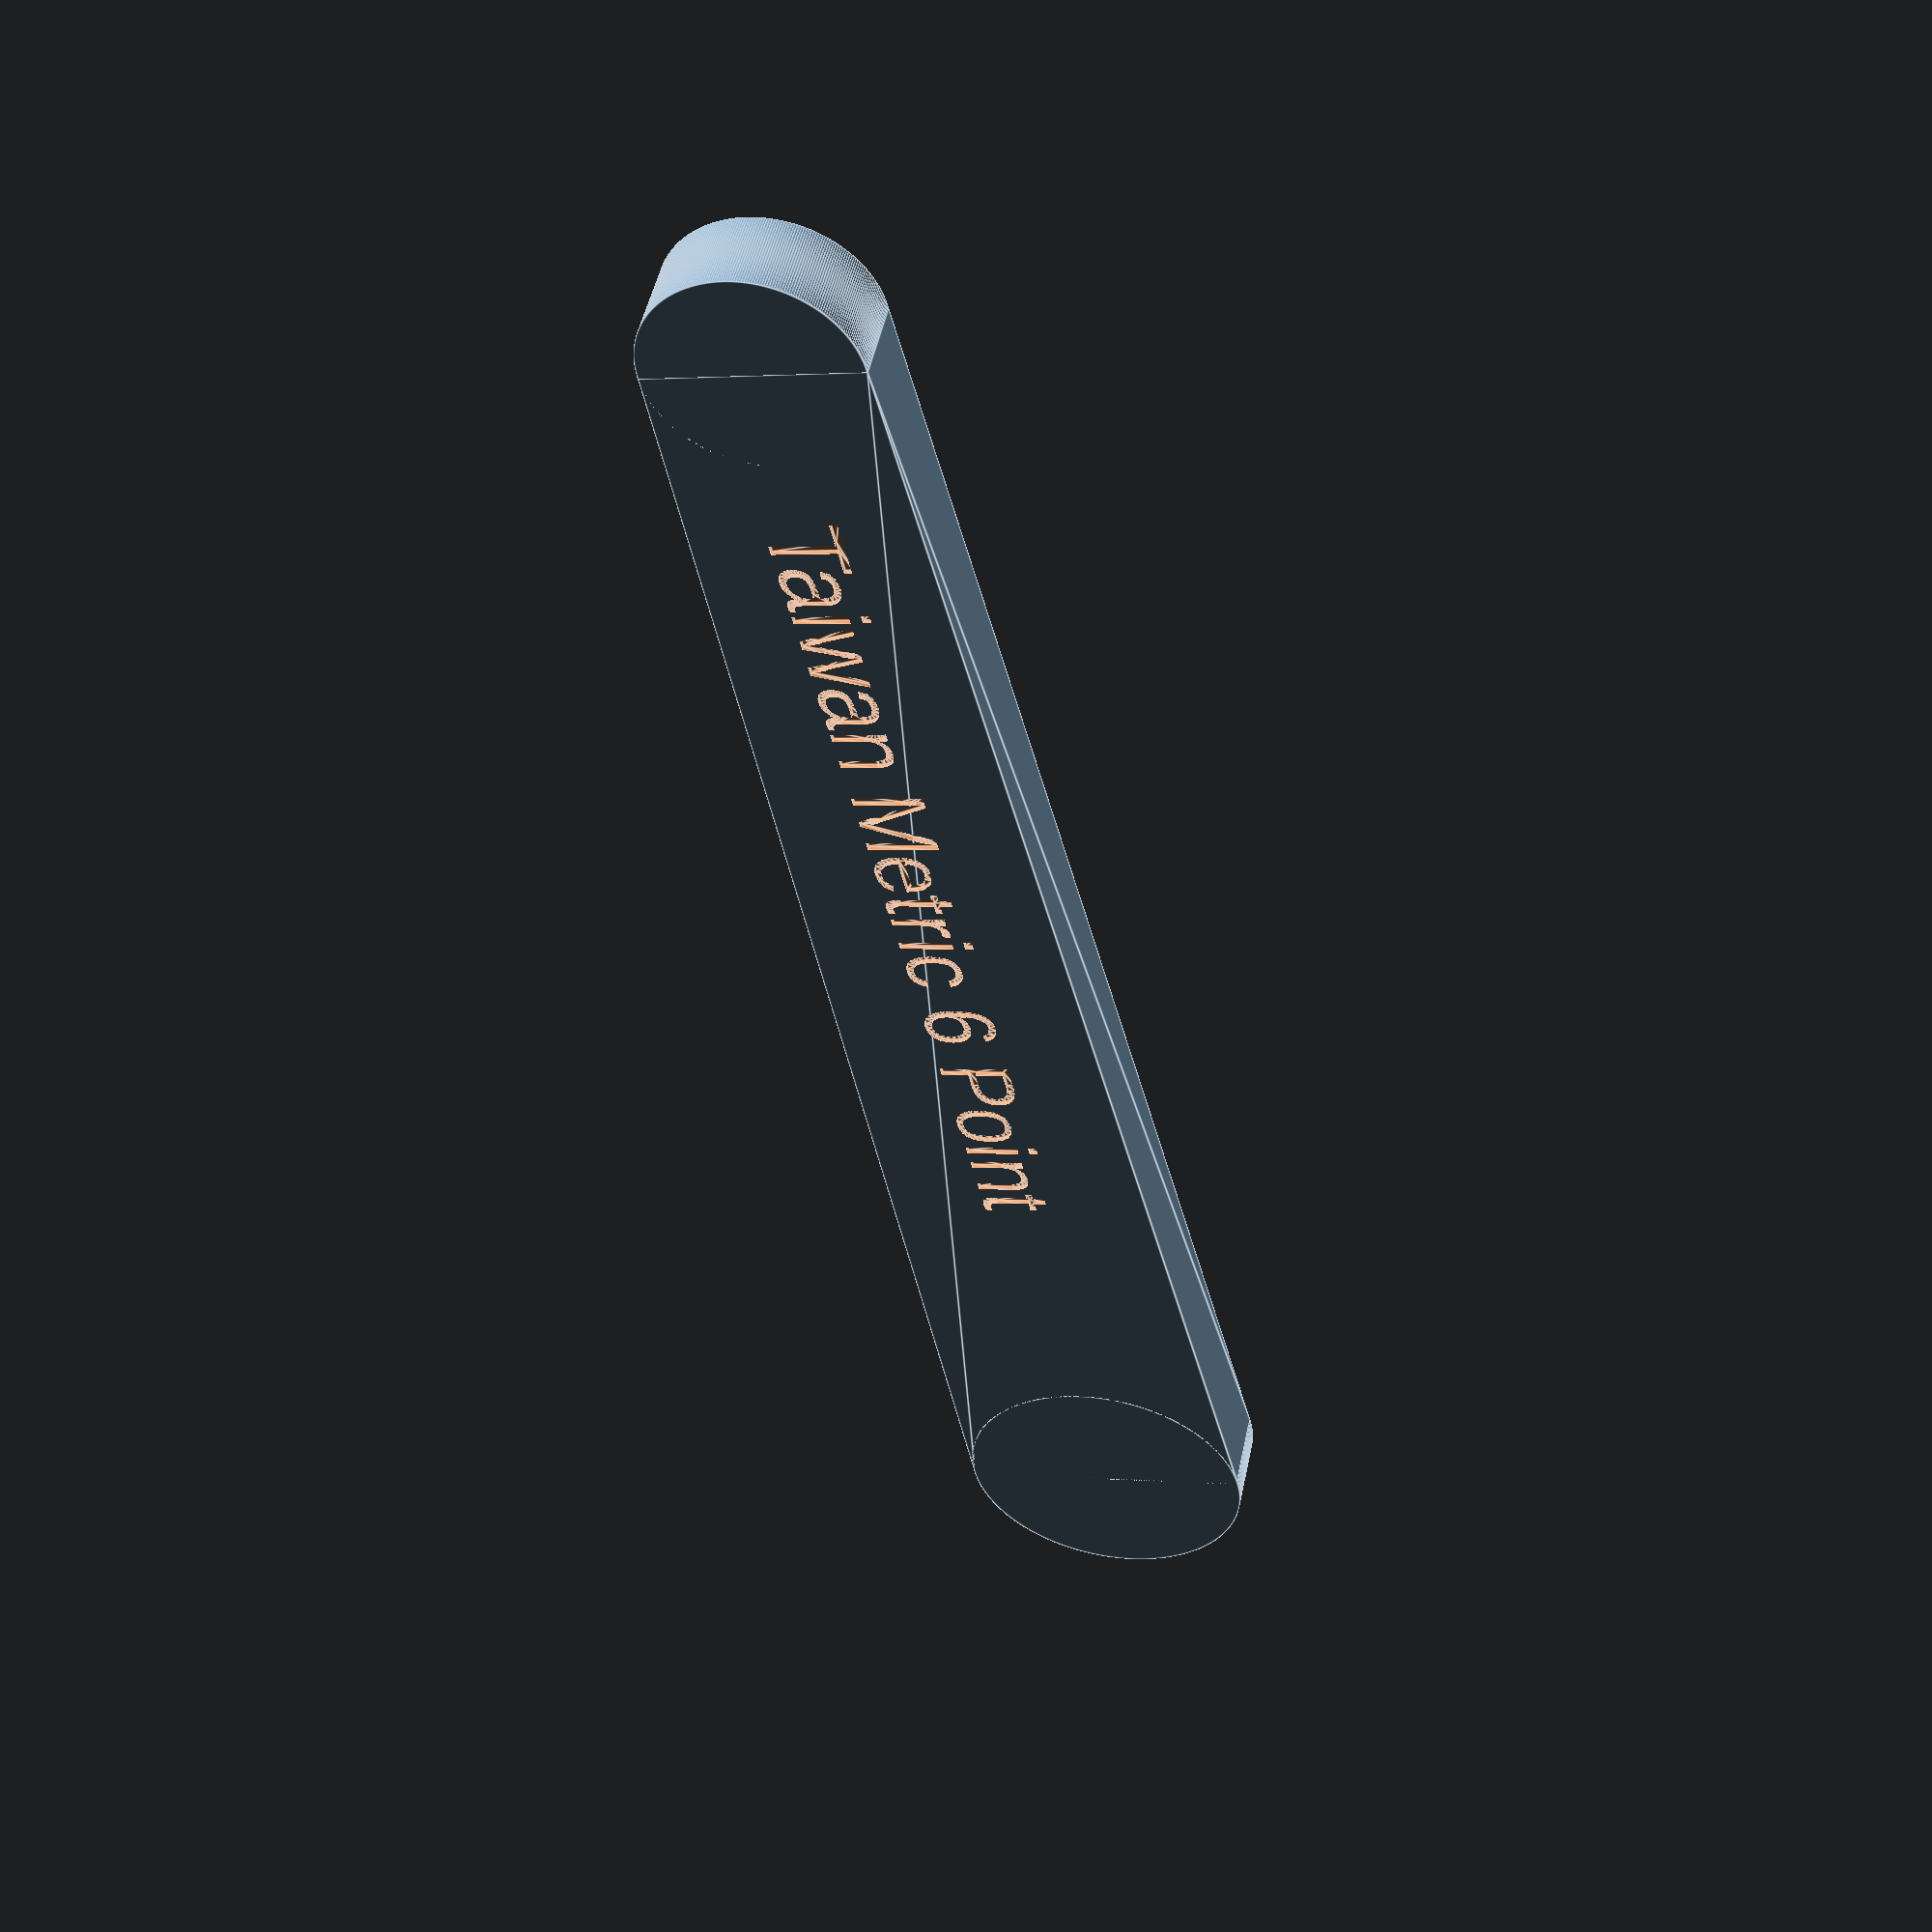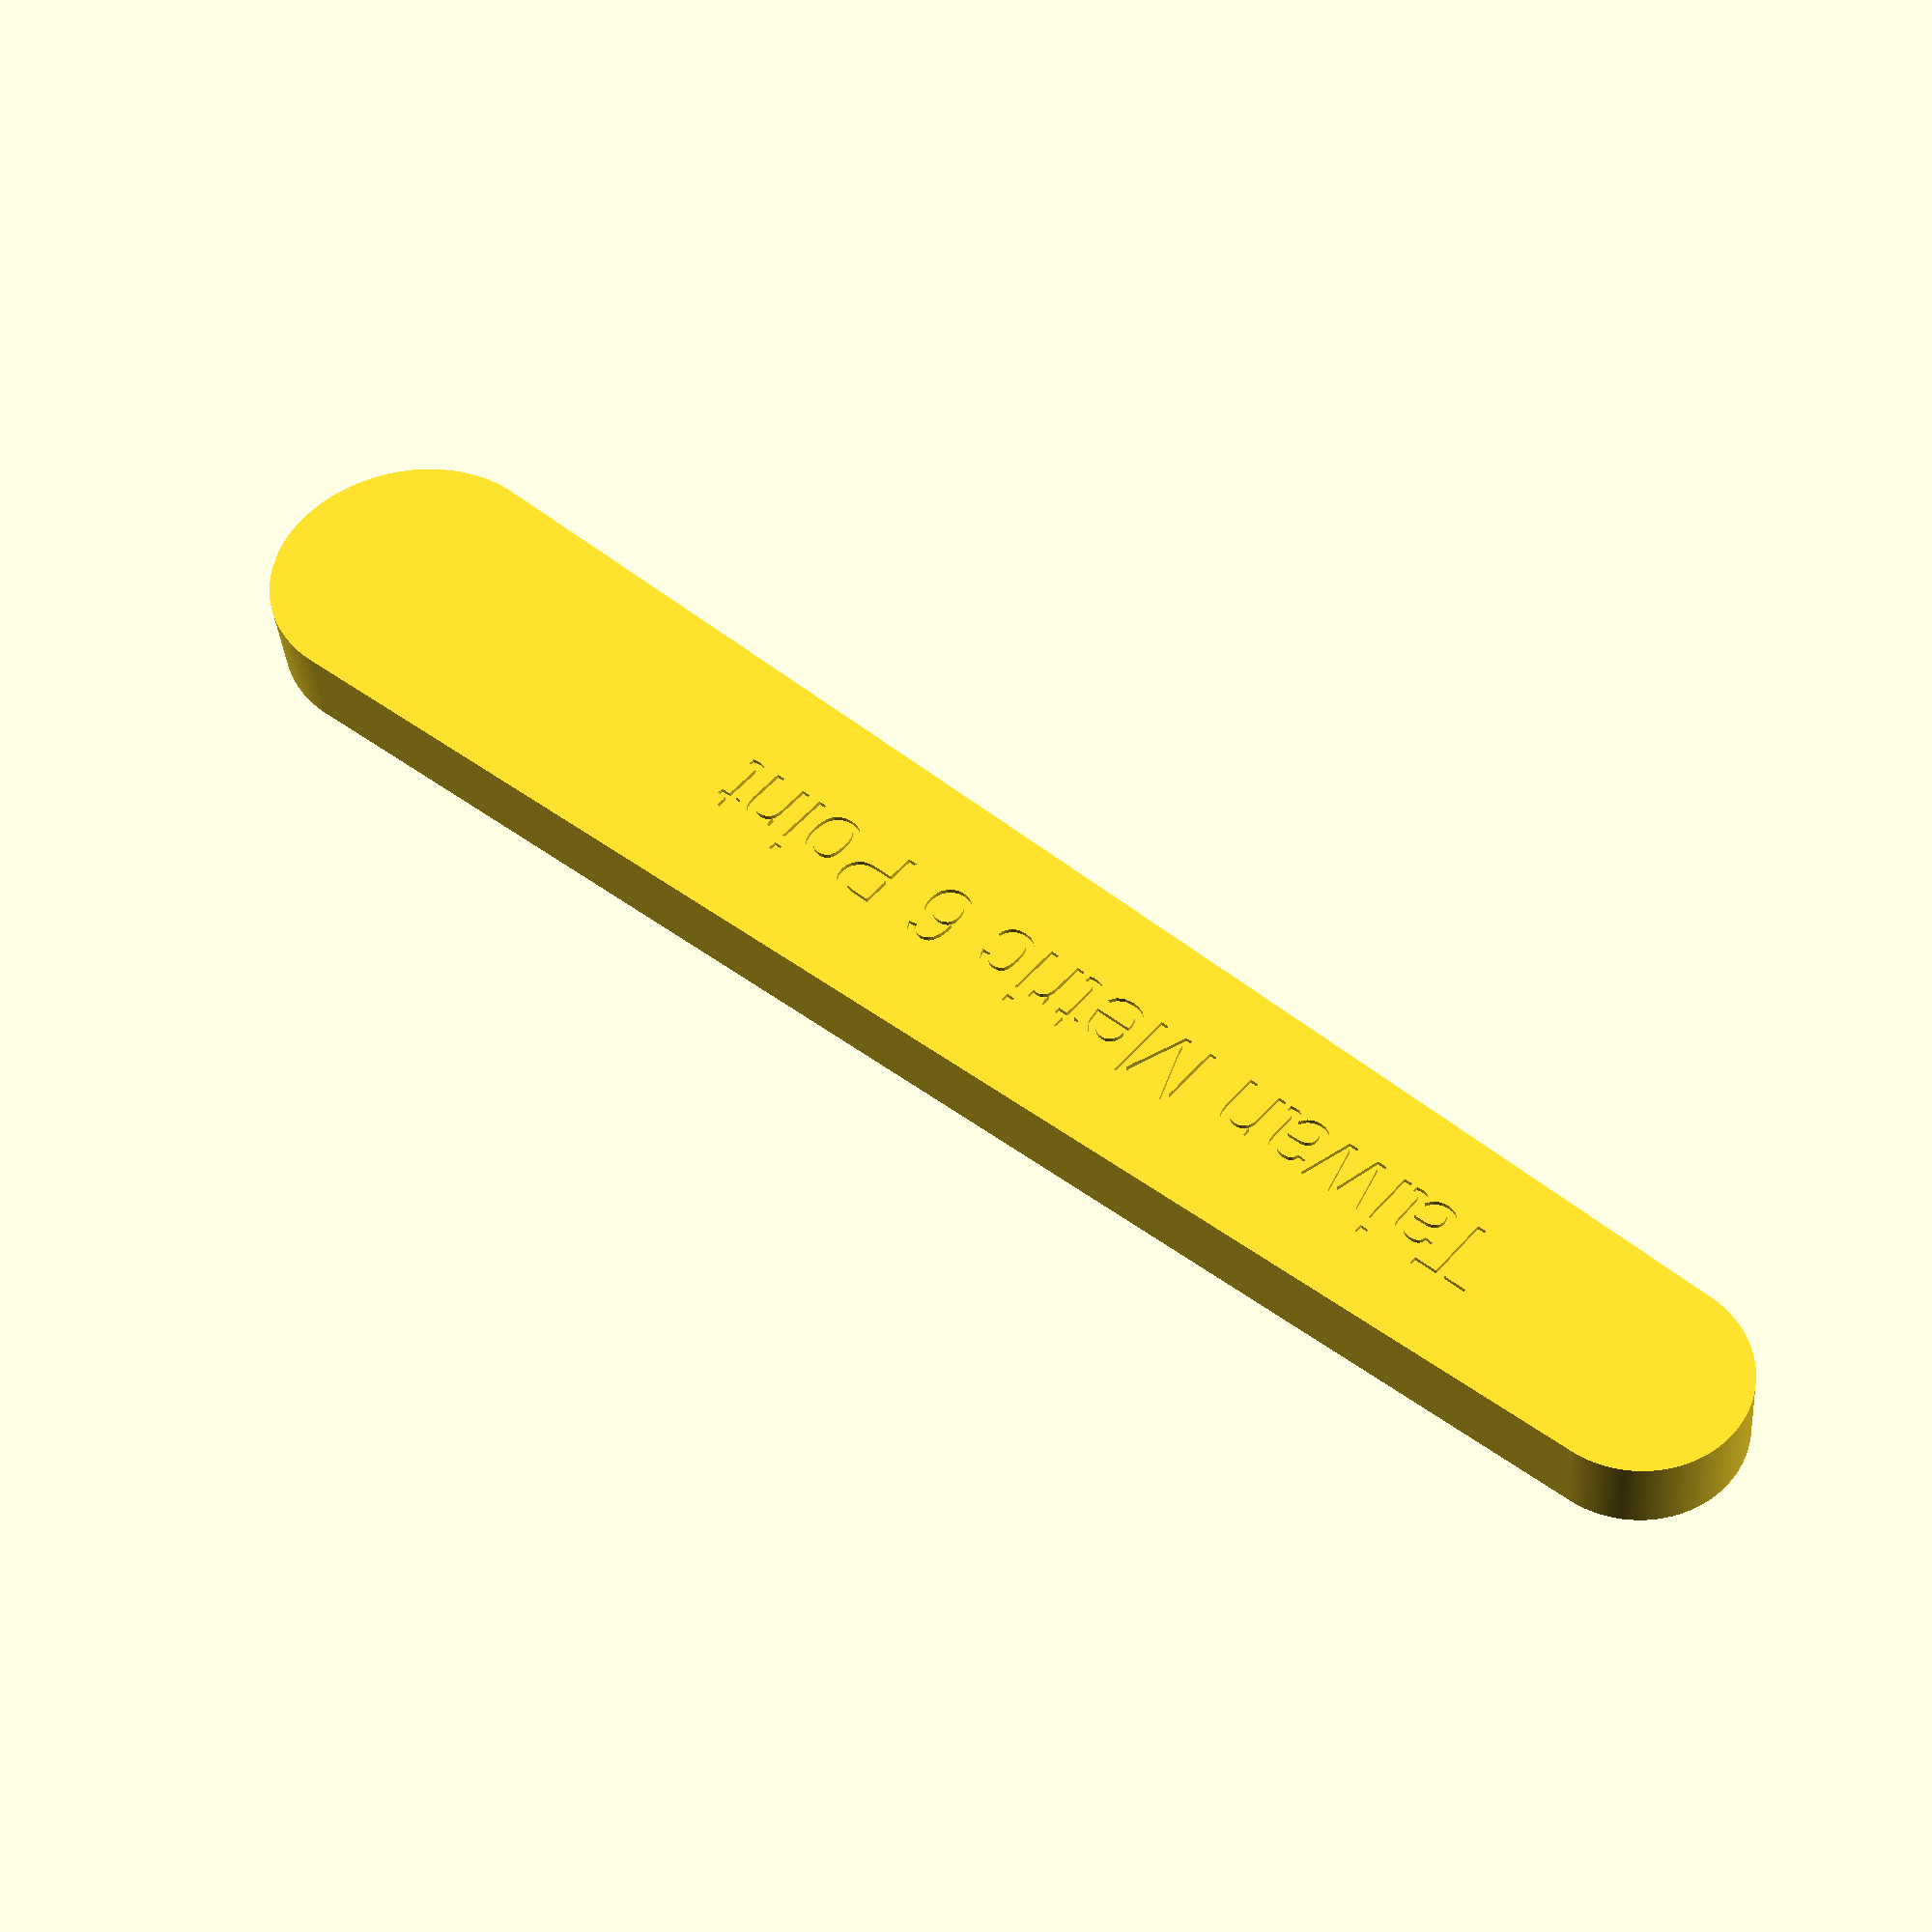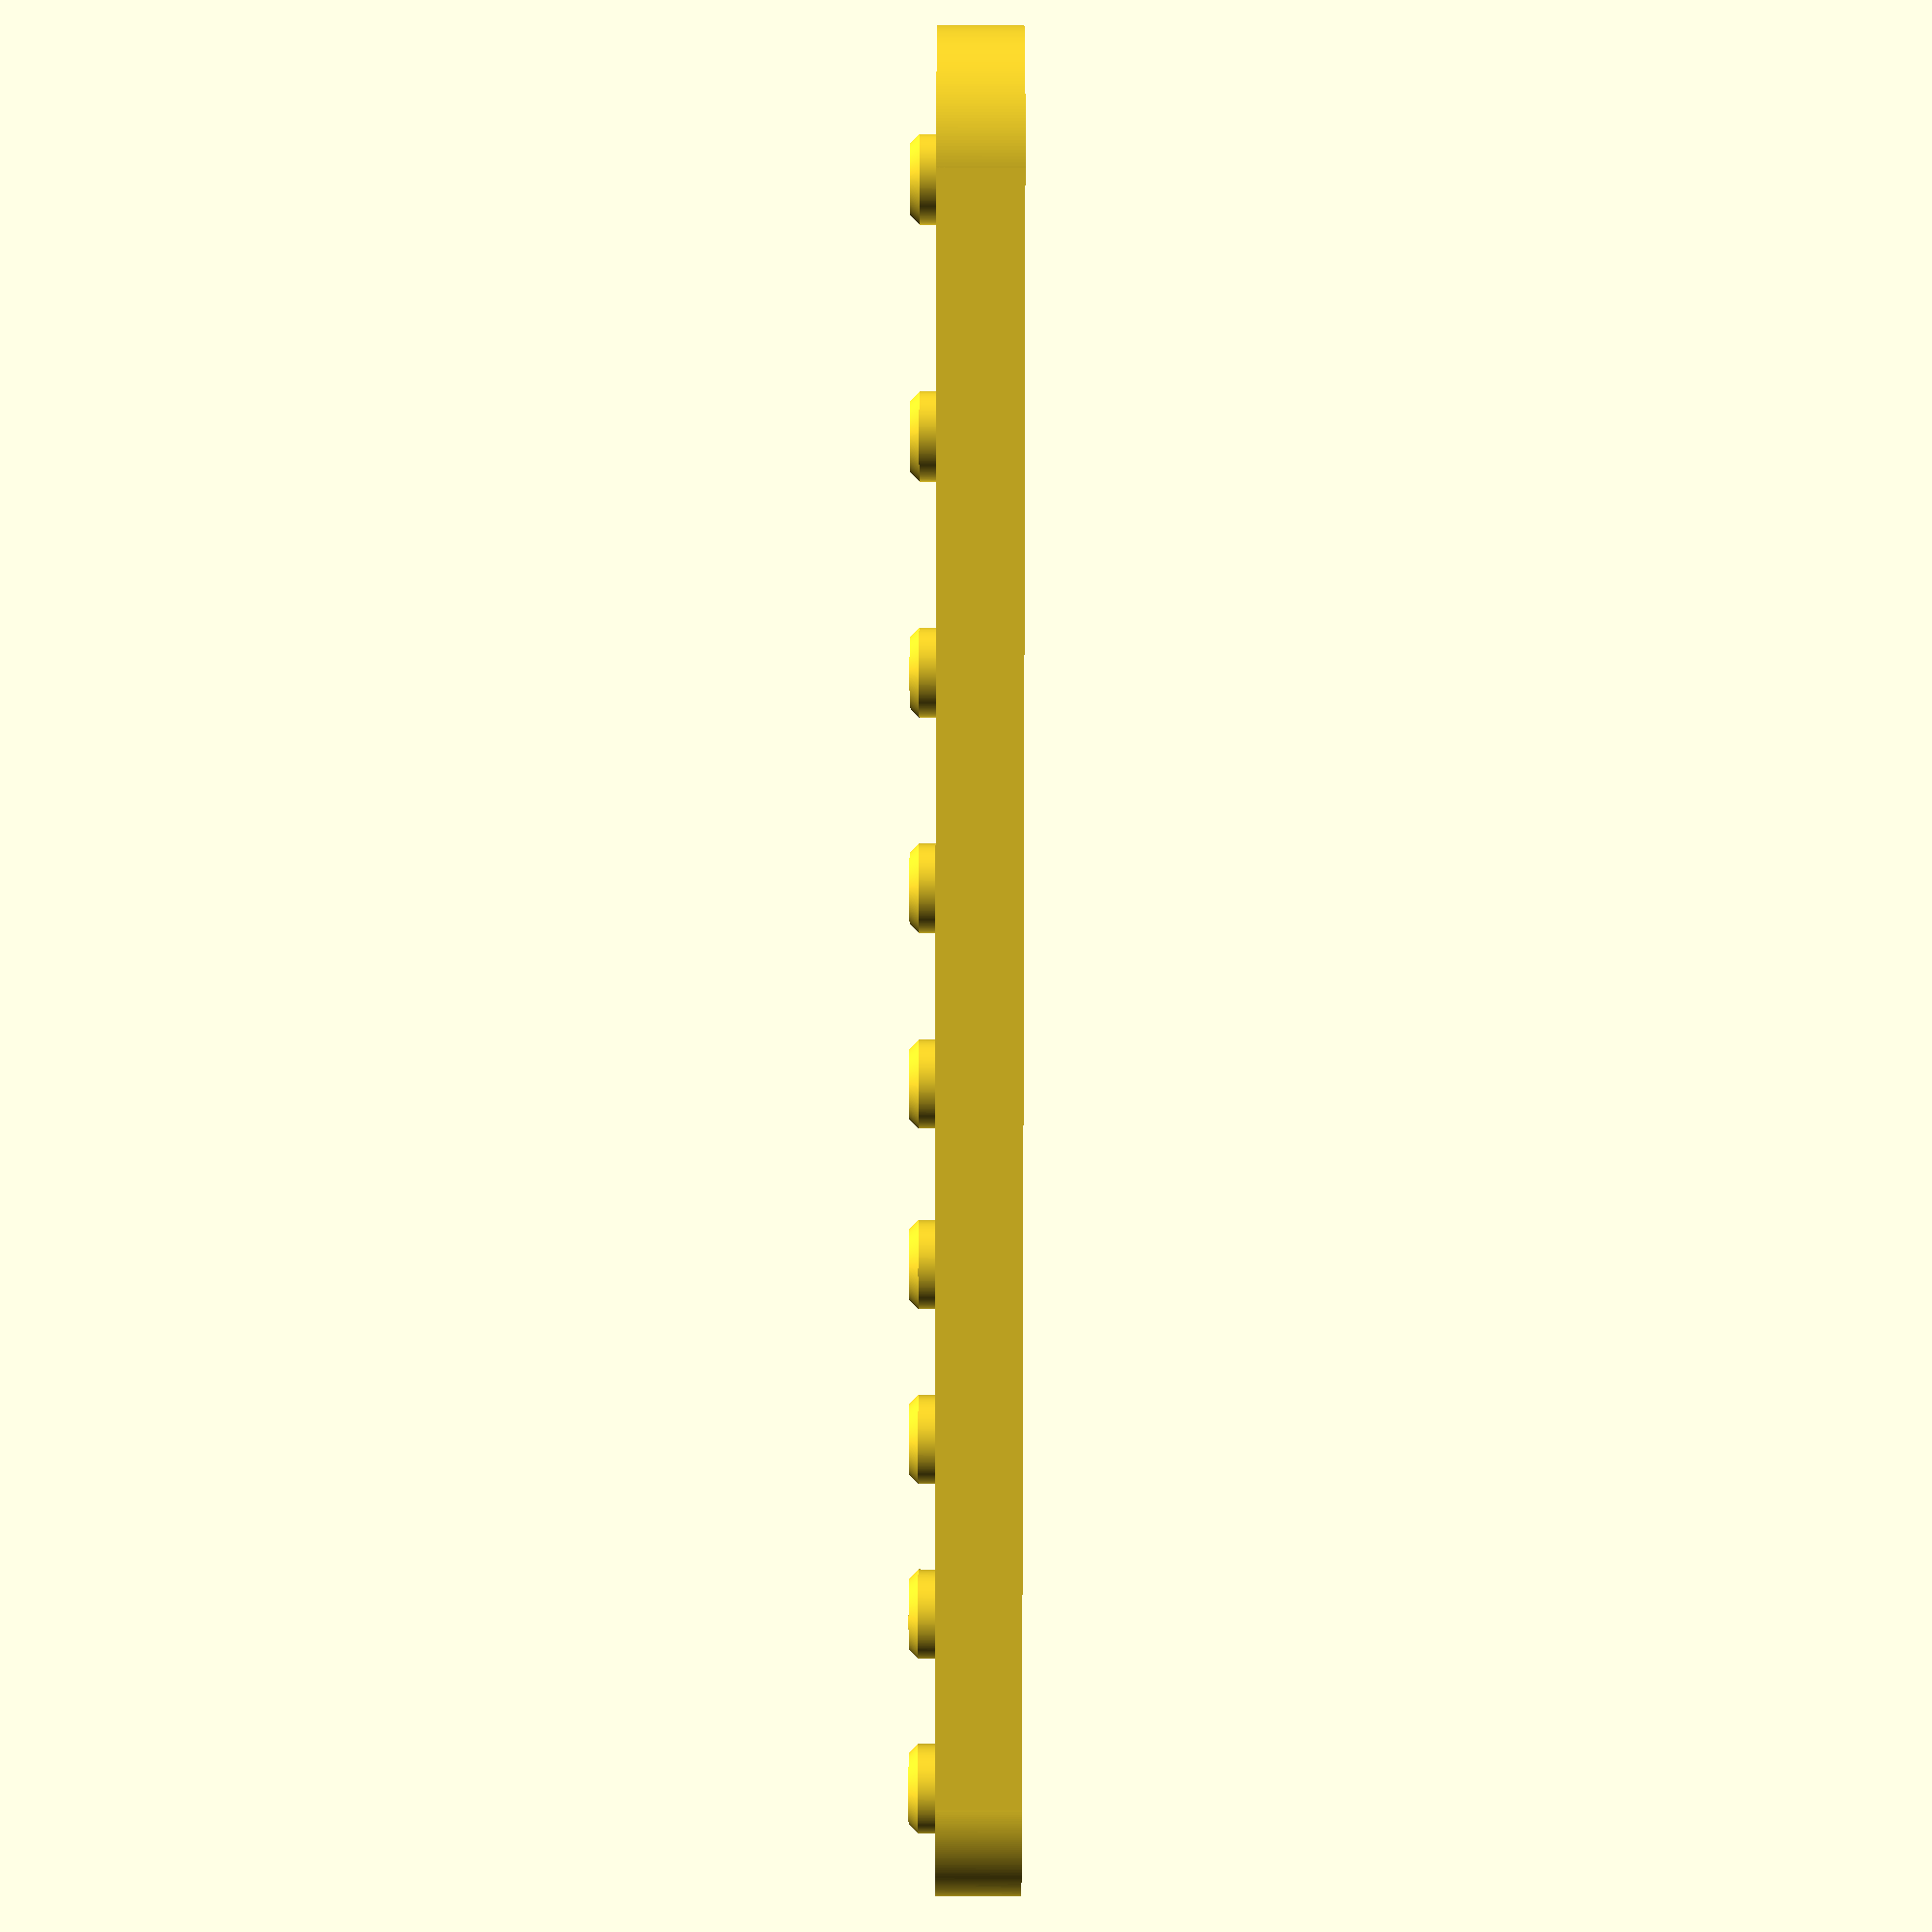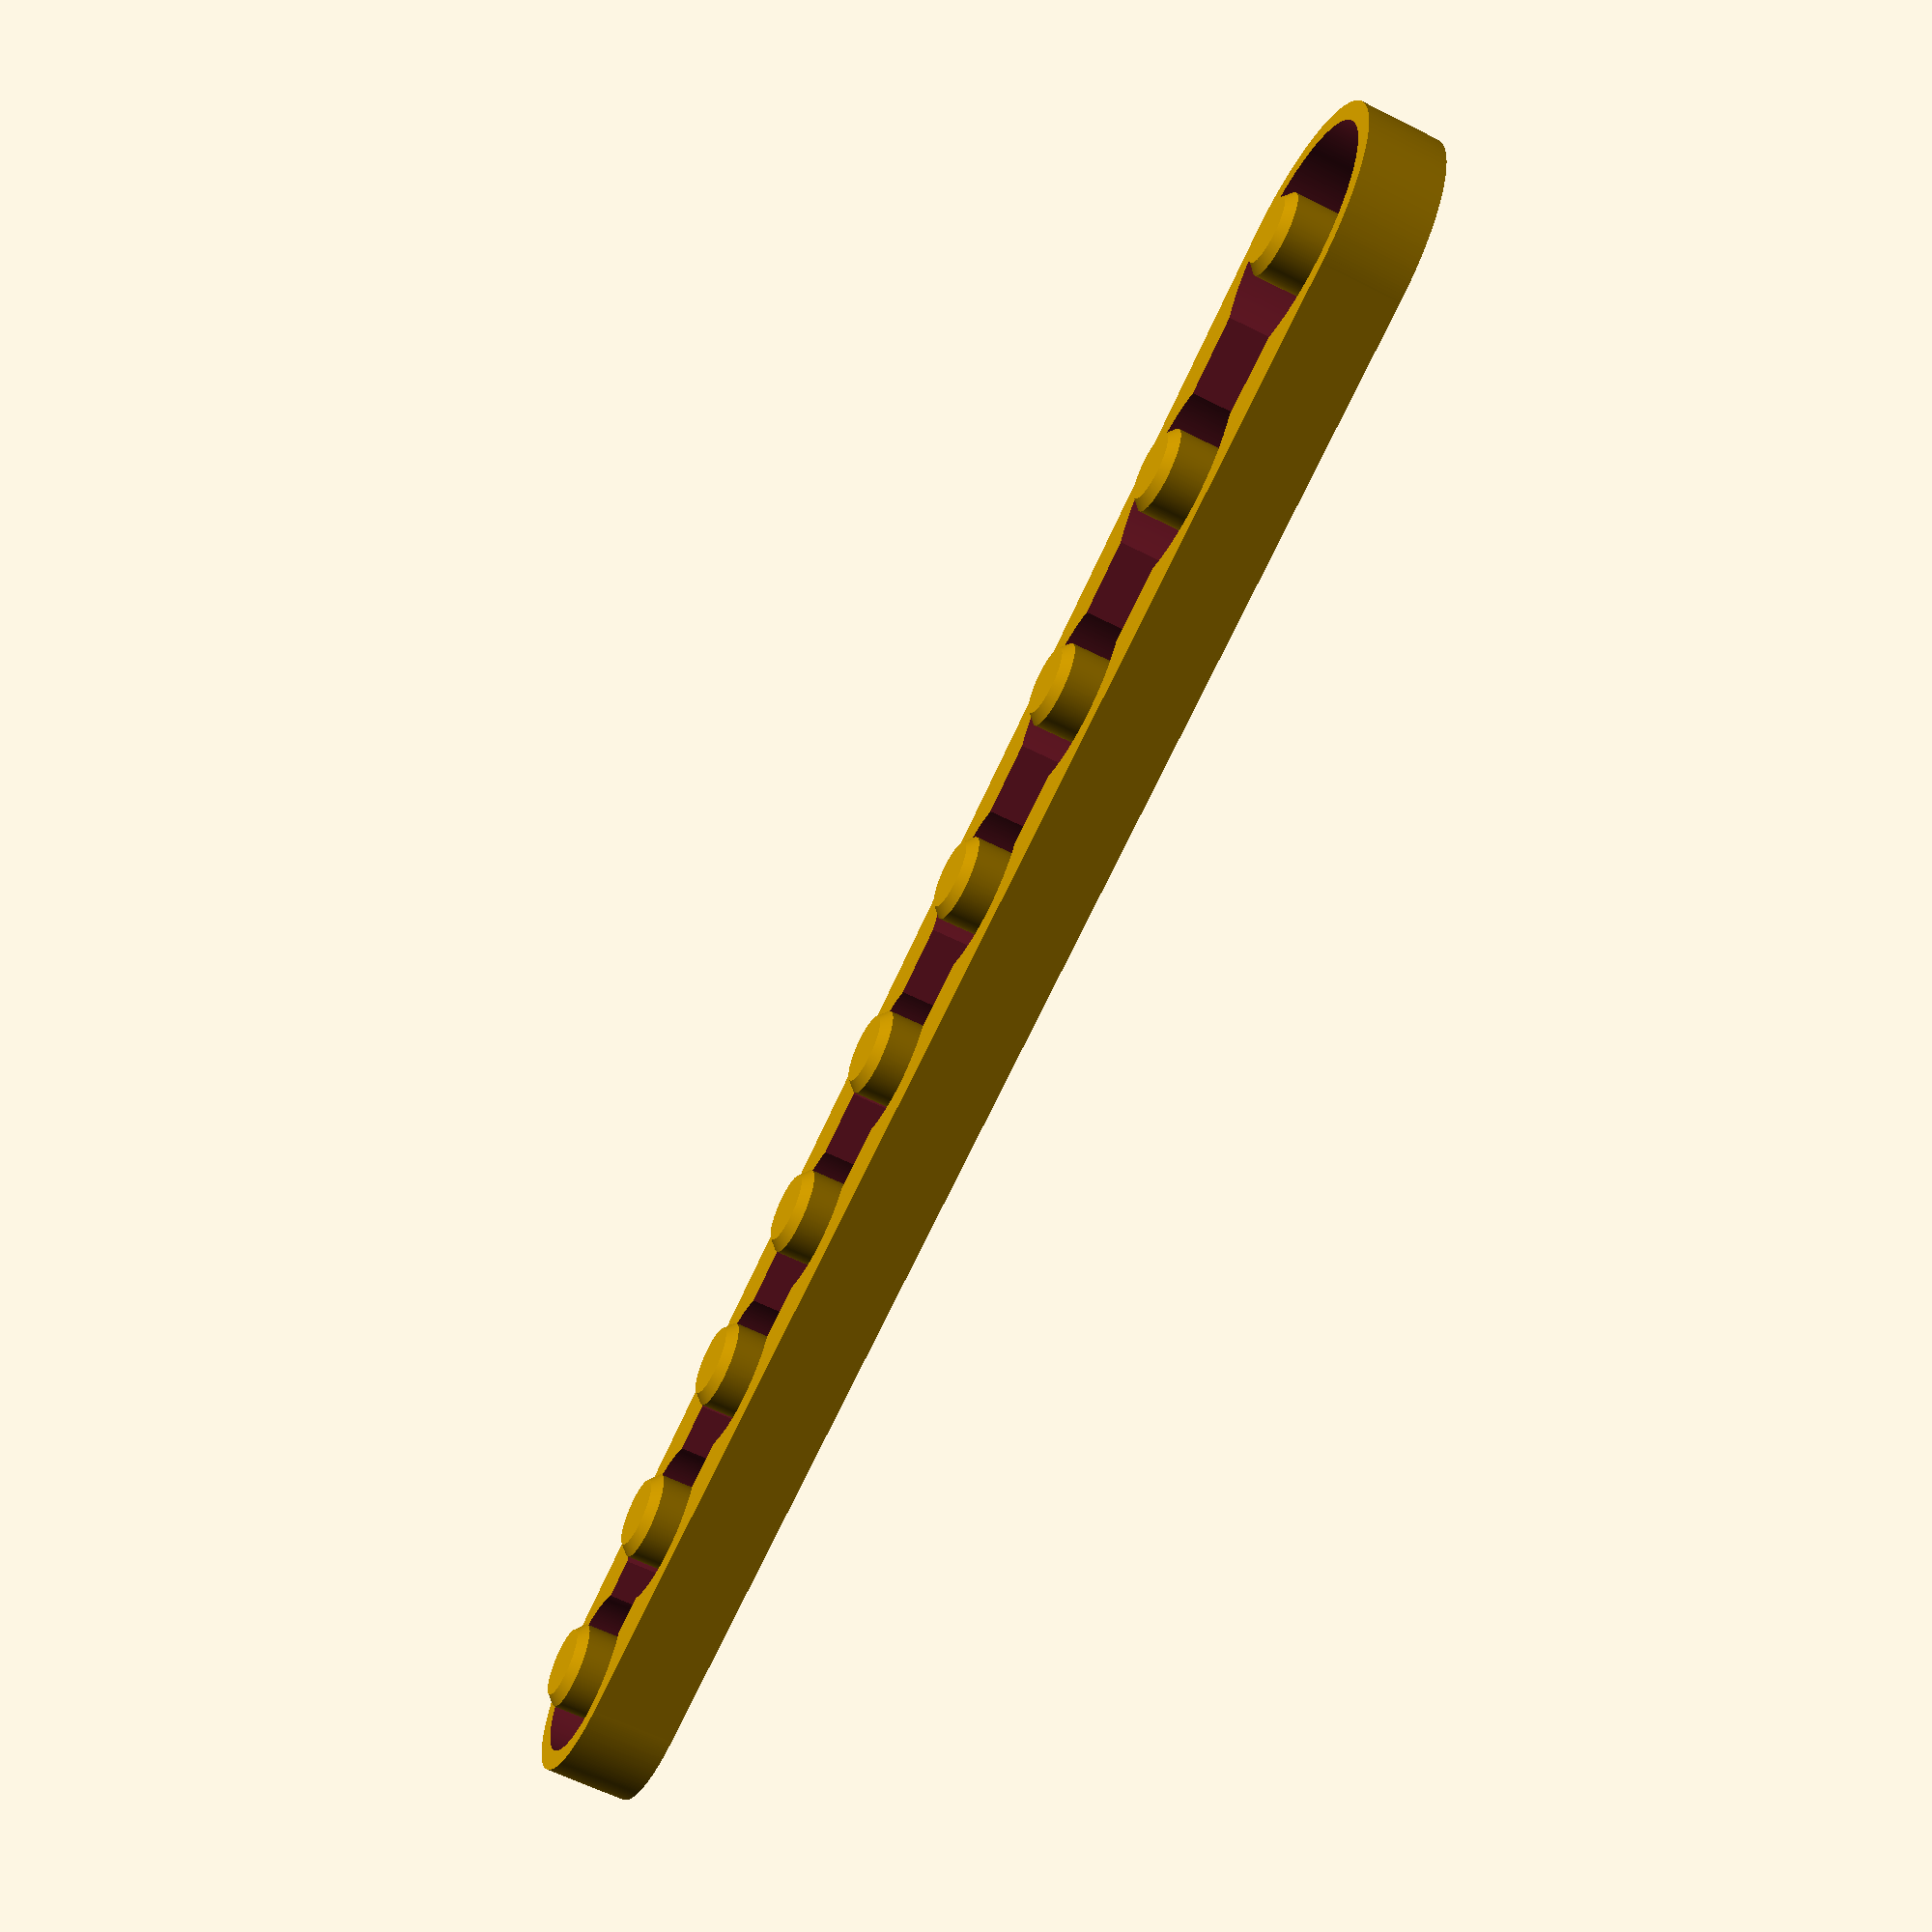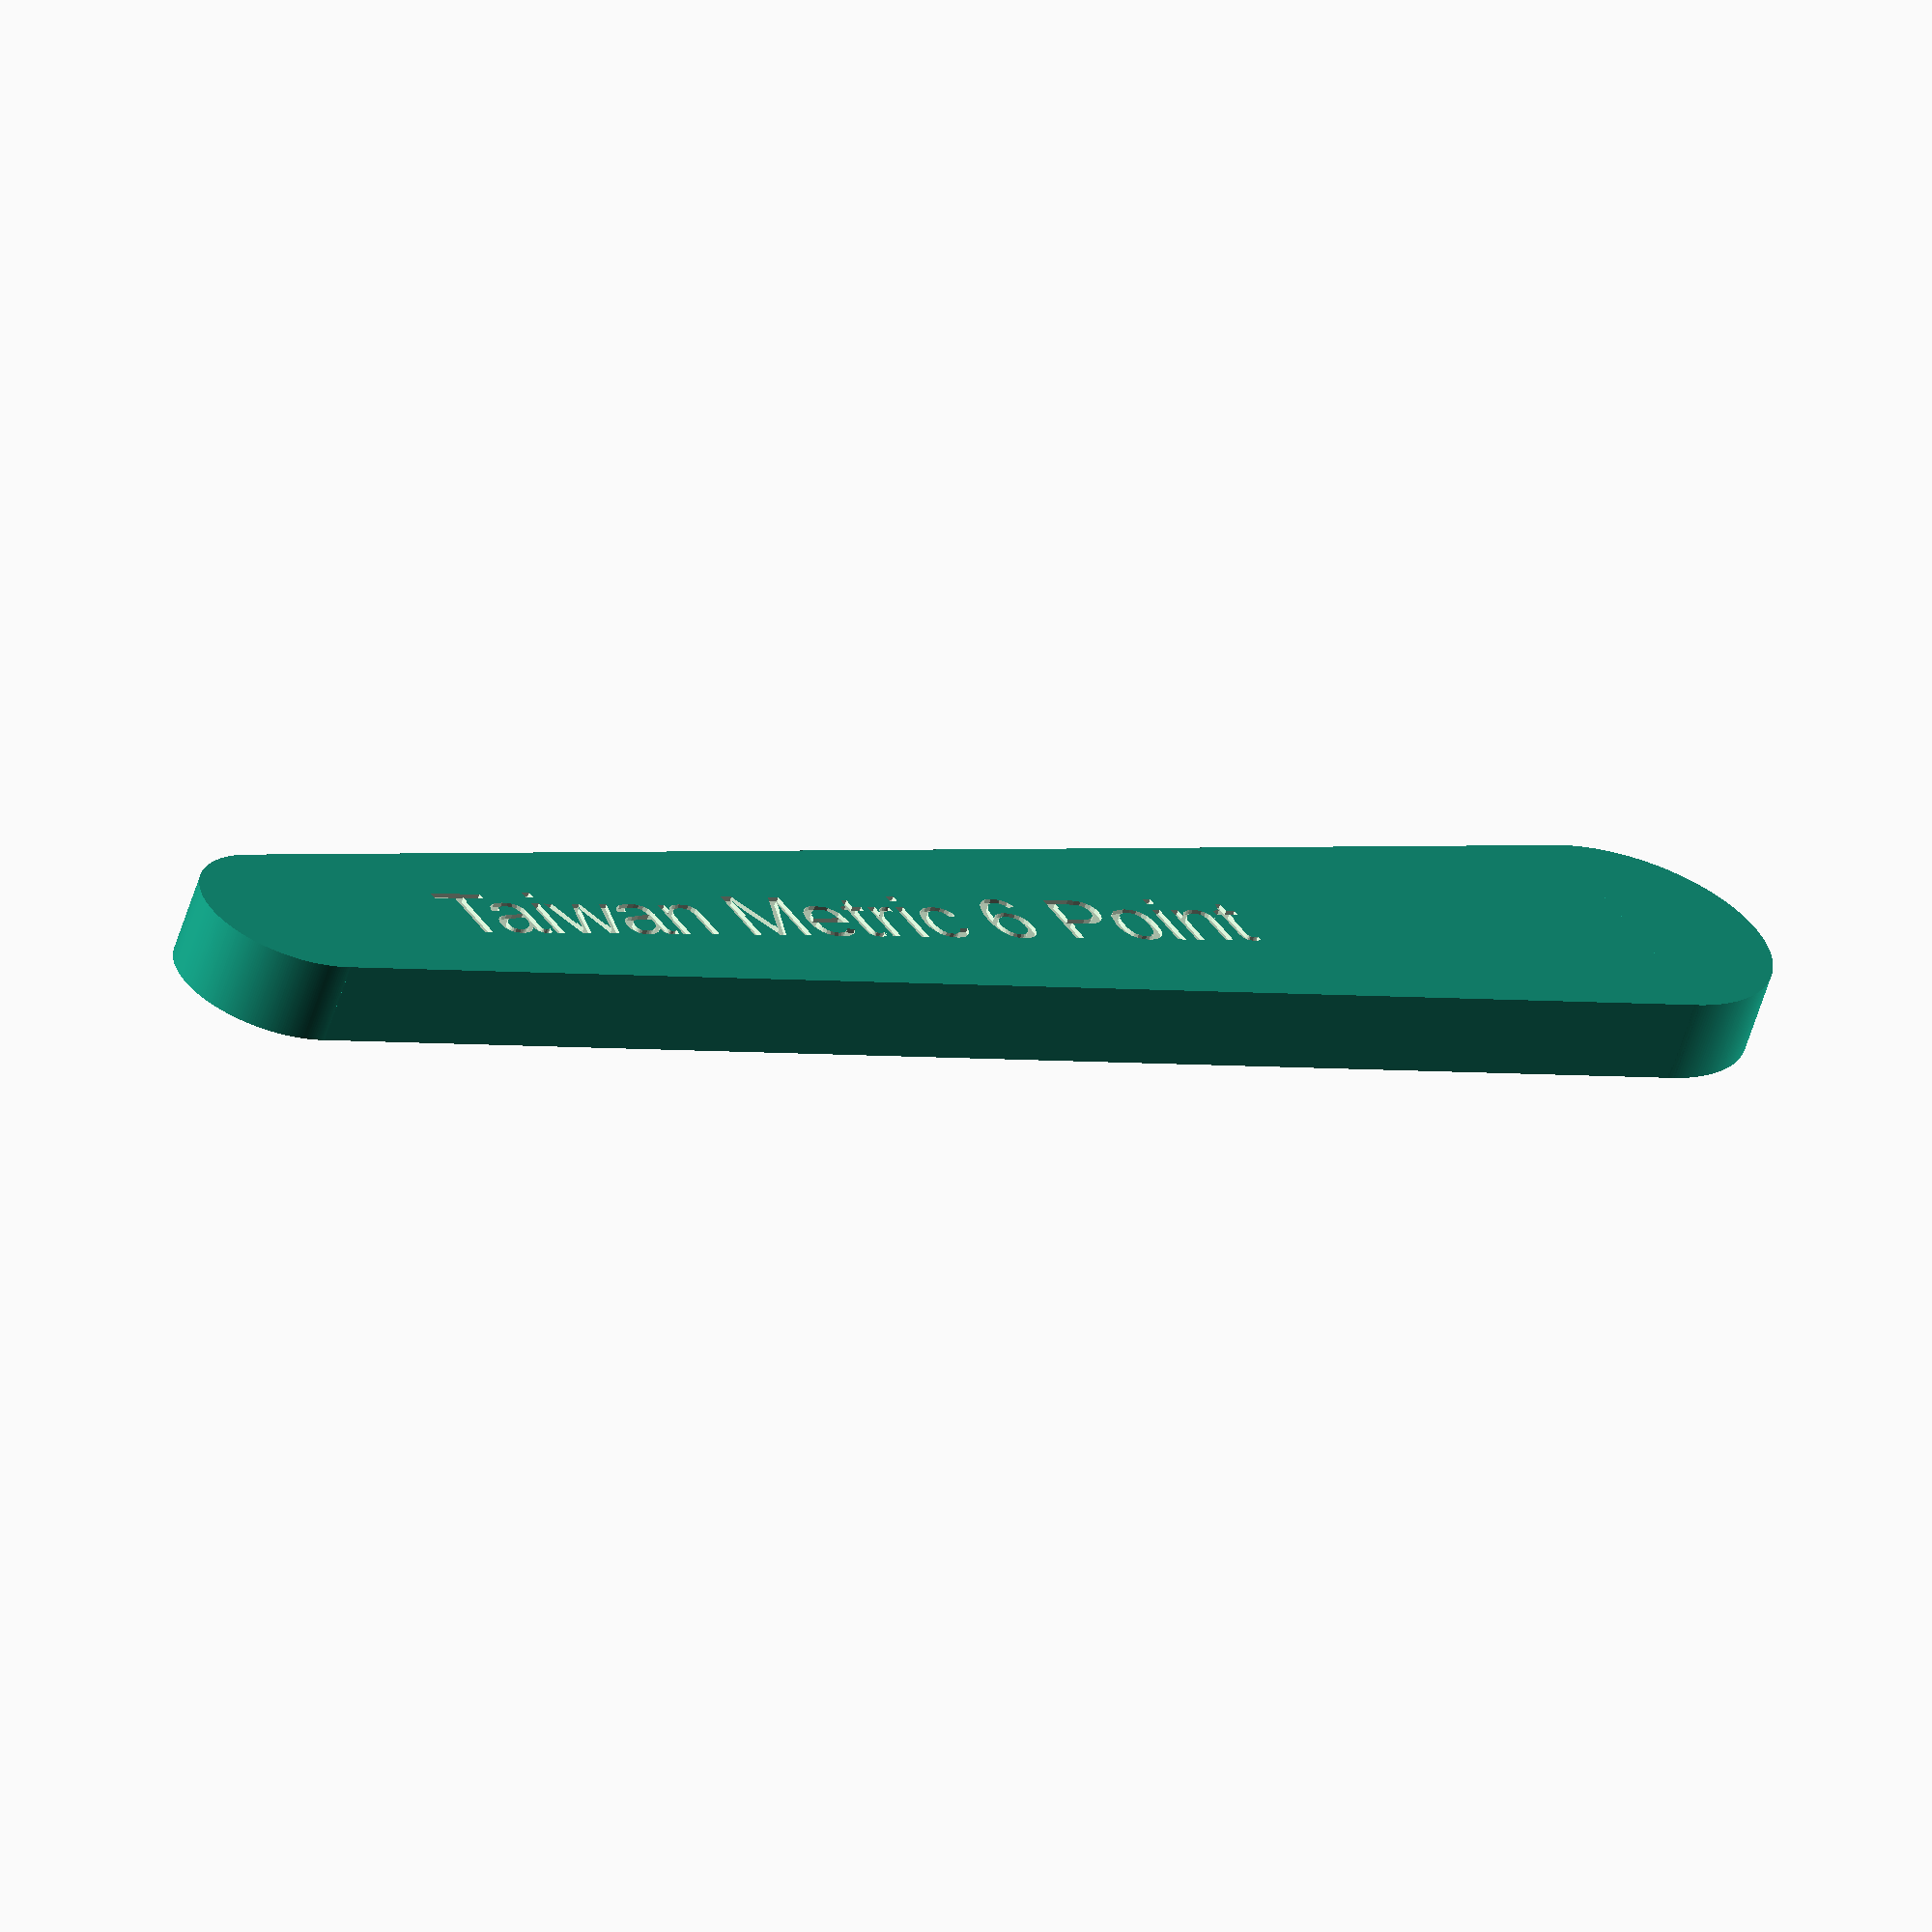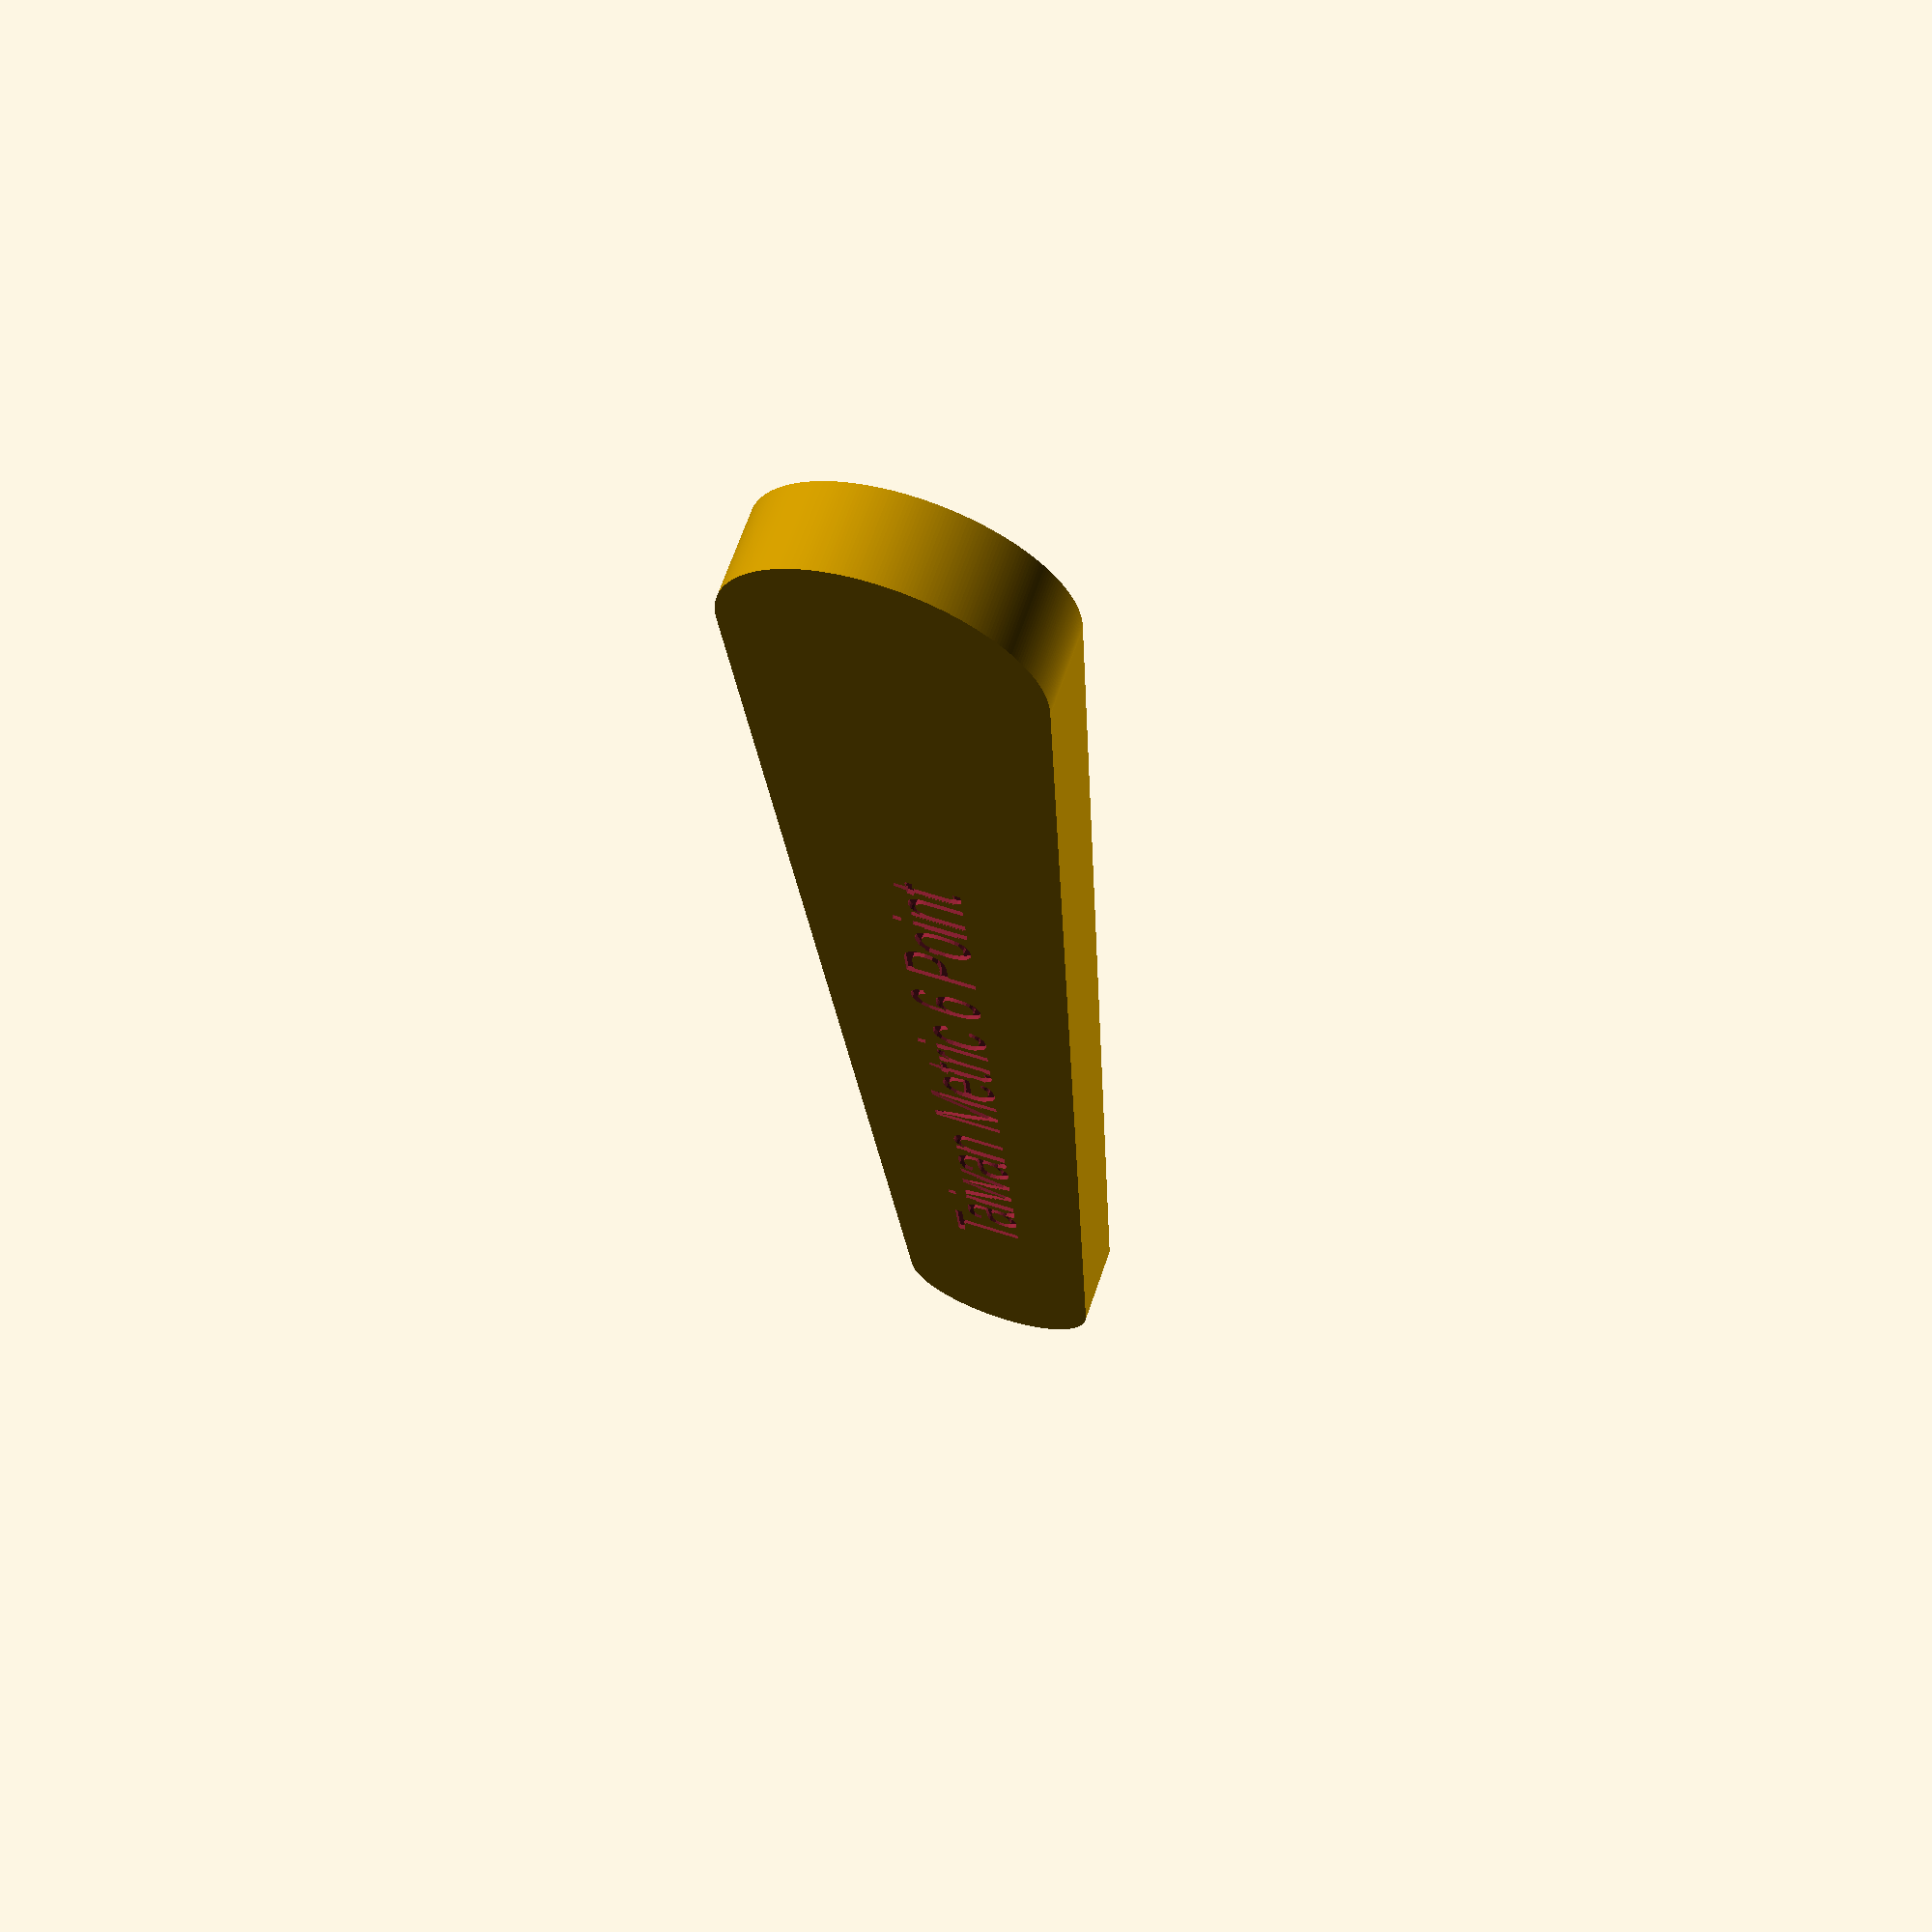
<openscad>
$fn = 300;
//
// Single row of sockets
//

// Parameters (mm)
Oversize = 0.4;             // Extra hole size
Sidewall = 2;               // Edge of hole to side
Gap = 0.1;                  // Extra space between sockets
Base = 2.5;                 // Base thickness
Wedge = 6;                  // Outer edge to start of wedge
Chamfer = 1;                // Chamfer on tops of pins
DepthPCT = 0.70;            // Pocket depth as percent of pin size

// 3/8" Socket sets
{
    PinD_in = [ 0.375, 0.375, 0.375, 0.375, 0.375, 0.375, 0.375, 0.375, 0.375, 0.375, 0.375 ];

//    name = "Craftsman Metric 12 Point";
//    Shrinkage = 1.03;
//    OD_in =  [ 0.649, 0.658, 0.655, 0.678, 0.723, 0.775, 0.812, 0.862, 0.926, 0.952, 1.004 ];
    
//    name = "Craftsman Metric 6 Point";
//    Shrinkage = 1.04;
//    OD_in = [ 0.650, 0.655, 0.655, 0.676, 0.723, 0.774, 0.811, 0.916, 1.002 ];

    name = "Taiwan Metric 6 Point";
    Shrinkage = 1.05;
    OD_in = [ 0.669, 0.671, 0.670, 0.670, 0.710, 0.788, 0.865, 0.945, 1.026 ];
}

// Convert measurements to mm
OD_mm = OD_in * 25.4 * Shrinkage;   // Also adjust for shrinkage
PinD_mm = PinD_in * 25.4;           // Don't oversize the pins

// Compute pocket depth
Depth = max(PinD_mm) * DepthPCT;

// Compute location of hole n
function location(n,loc=0) =
    n == 1 ?
        loc :
        location(n-1,loc) + 
            OD_mm[n-2]/2 + Oversize + Gap + Oversize + OD_mm[n-1]/2;
            
// Draw a wedge
module wedge(x0,y0,z0,x1,y1,z1)
{
    polyhedron( [[x0,-y0,z0],[x1,-y1,z0],[x1,y1,z0],[x0,y0,z0],
                 [x0,-y0,z1],[x1,-y1,z1],[x1,y1,z1],[x0,y0,z1]],
                [[0,1,2,3],[4,5,1,0],[7,6,5,4],
                 [5,6,2,1],[6,7,3,2],[7,4,0,3]] );
}

// 
union() {
    difference() {
        // Body
        union() {
            x0 = location(1);
            y0 = OD_mm[0]/2 + Oversize + Sidewall;
            x1 = location(len(OD_mm));
            y1 = OD_mm[len(OD_mm)-1]/2 + Oversize + Sidewall;
            z0 = 0;
            z1 = Base + Depth;
            translate([x0,0,0])
                cylinder(h=z1,r=y0);
            translate([x1,0,0])
                cylinder(h=z1,r=y1);
            wedge(x0,y0,z0,x1,y1,z1);
        }
        // Holes
       union() {
            // Holes
            for(i=[1:1:len(OD_mm)]) {
                translate([location(i), 0, Base])
                    cylinder(h=Depth+1,d=OD_mm[i-1] + Oversize);
            }
            // Remove webs
            x0 = location(1);
            y0 = OD_mm[0]/2 + Oversize + Sidewall - Wedge;
            x1 = location(len(OD_mm));
            y1 = OD_mm[len(OD_mm)-1]/2 + Oversize + Sidewall - Wedge;
            z0 = Base;
            z1 = Base + Depth + 1;
            wedge(x0,y0,z0,x1,y1,z1);
        }
        translate([location(2), 0, -0.1]) {
            mirror([0,1,0]) {
                linear_extrude( height=0.6 ) {
                    text( name, size=8, font="Liberation Sans", $fn=16, valign="center");
                }
            }
        }
    }
    // Chamfered pins
    union() {
        for(i=[1:1:len(OD_mm)]) {
            translate([location(i), 0, Base])
                cylinder(h=PinD_mm[i-1] - Chamfer, r=PinD_mm[i-1]/2);
        }
        for(i=[1:1:len(OD_mm)]) {
            translate([location(i), 0, Base + PinD_mm[i-1] - Chamfer])
                cylinder(h=Chamfer, r1=PinD_mm[i-1]/2, r2=PinD_mm[i-1]/2 - Chamfer);
        }
    }
}

</openscad>
<views>
elev=310.9 azim=102.5 roll=191.7 proj=p view=edges
elev=217.3 azim=138.7 roll=355.5 proj=p view=solid
elev=307.0 azim=218.9 roll=90.1 proj=p view=solid
elev=239.4 azim=161.0 roll=117.6 proj=p view=solid
elev=62.9 azim=209.9 roll=162.2 proj=o view=solid
elev=291.7 azim=274.1 roll=199.1 proj=p view=solid
</views>
